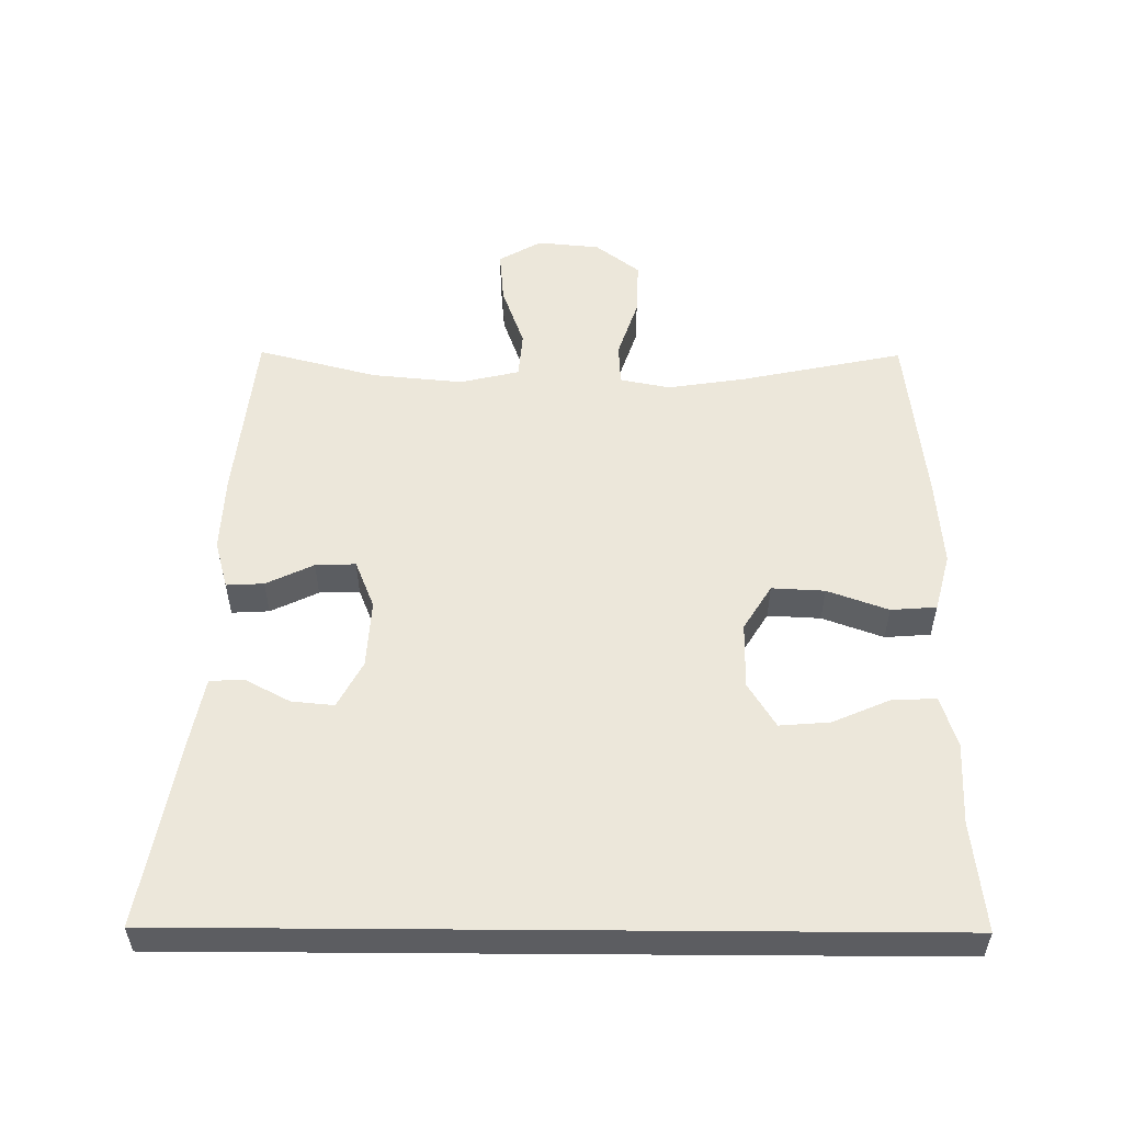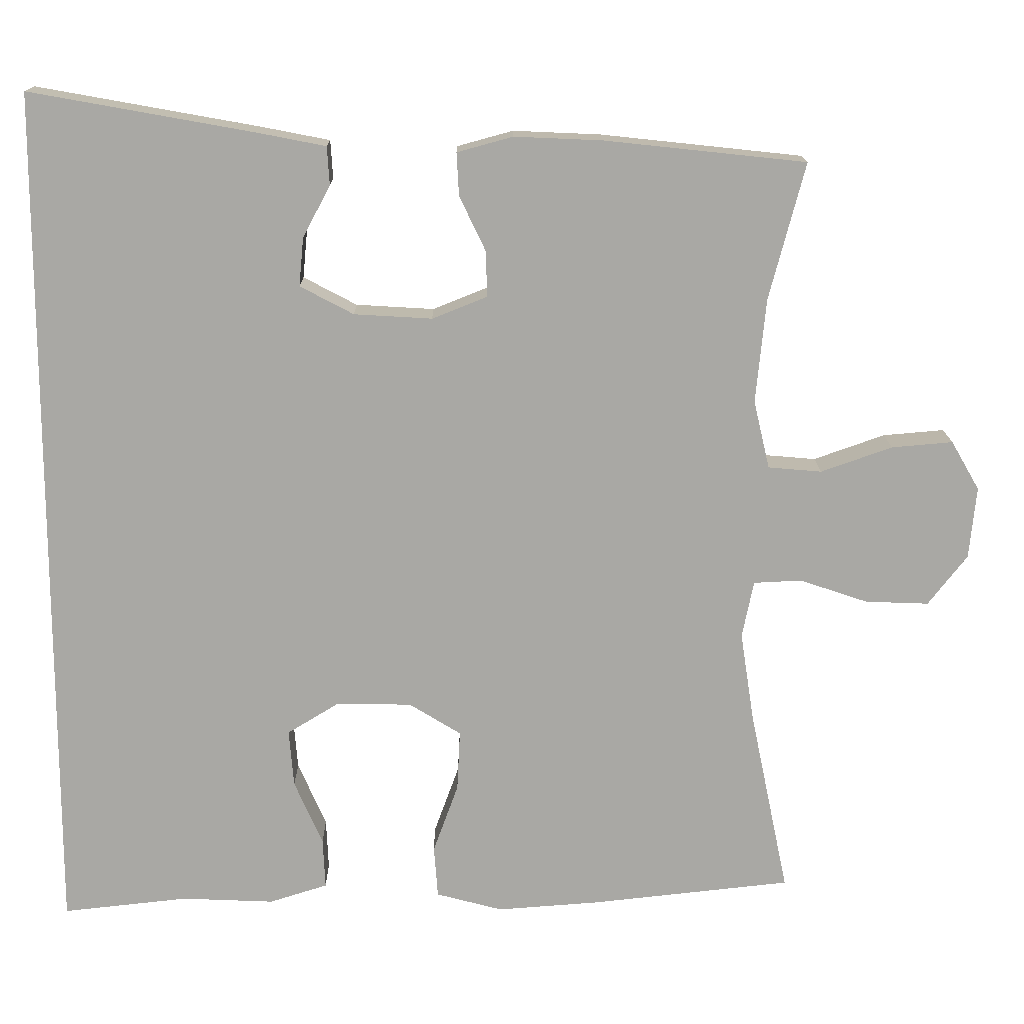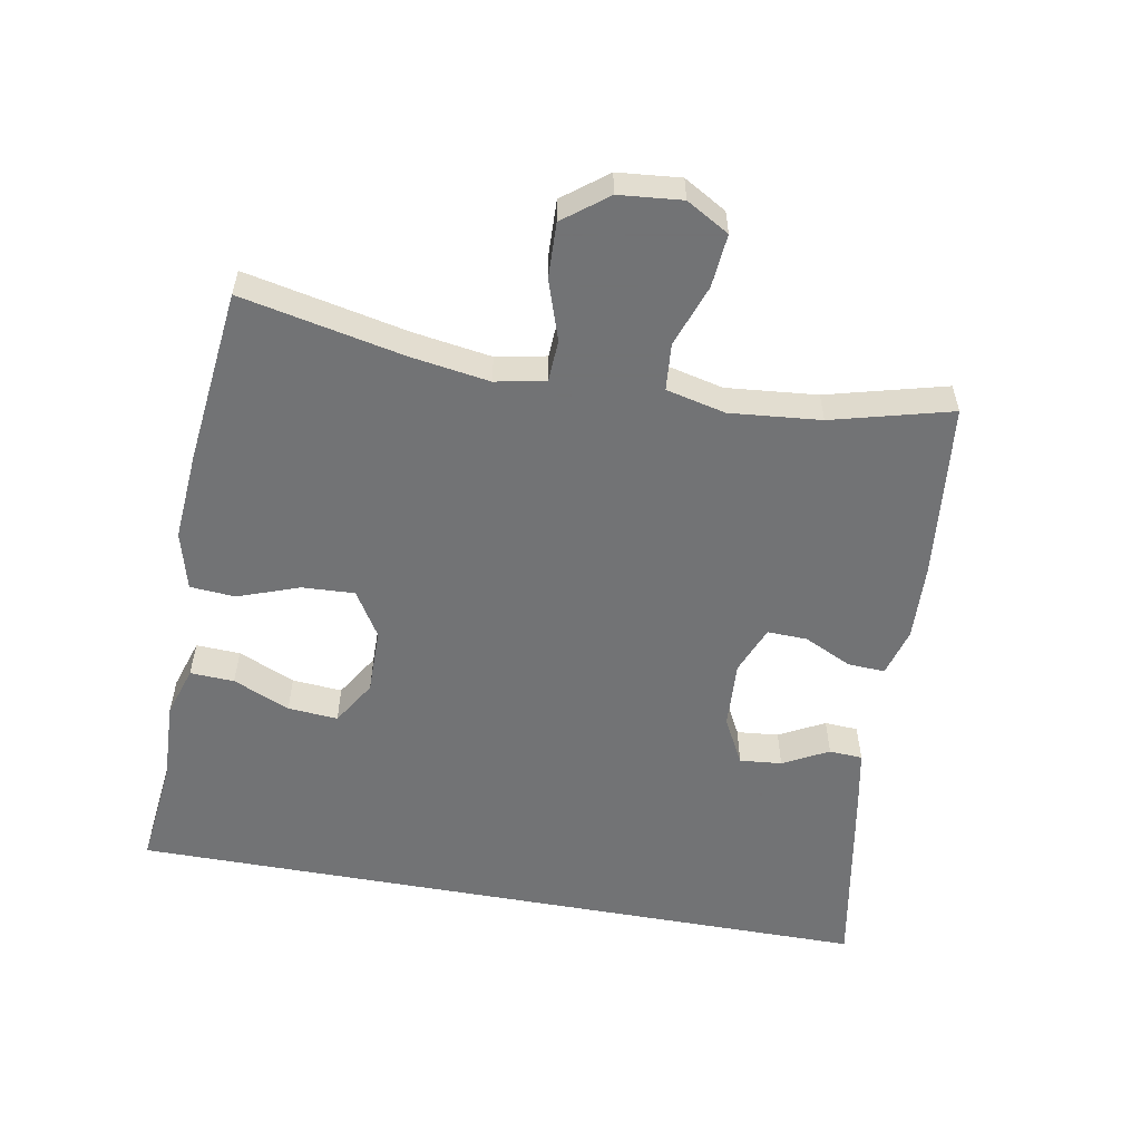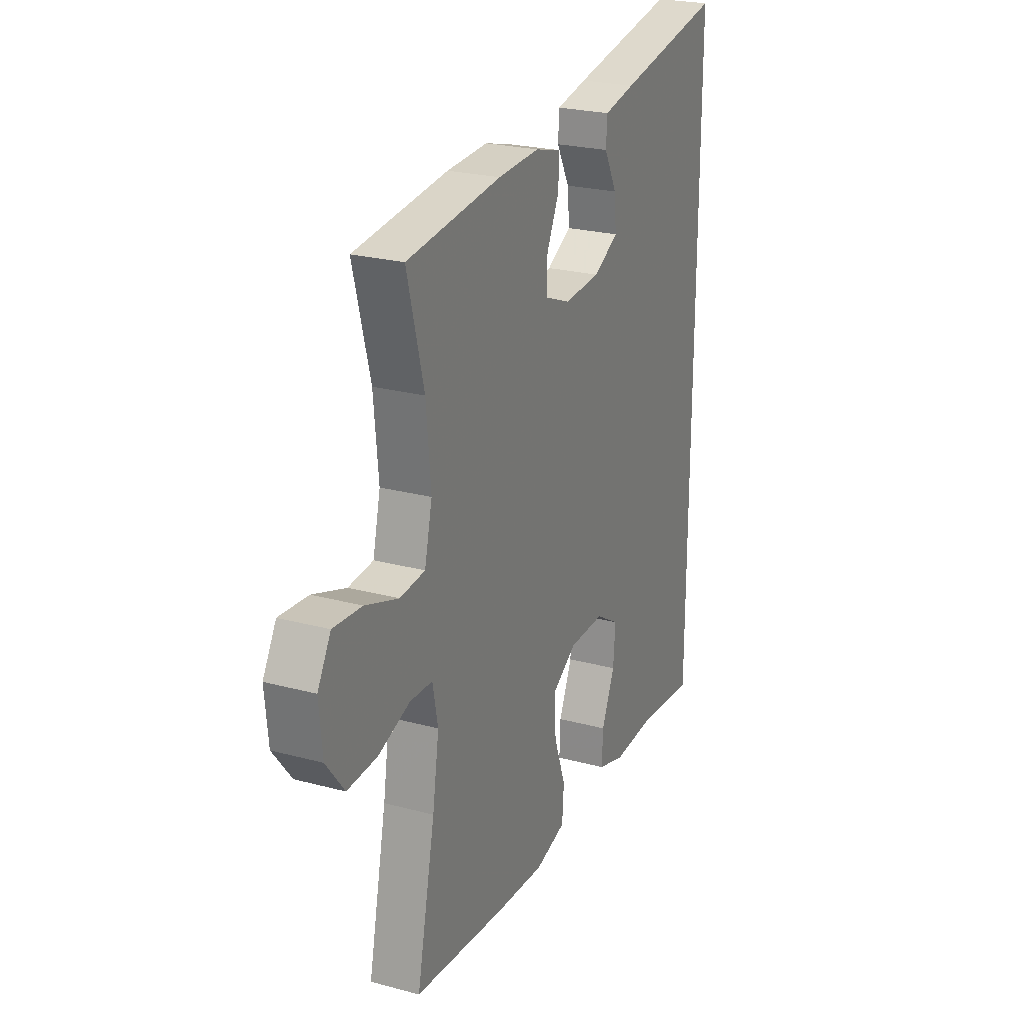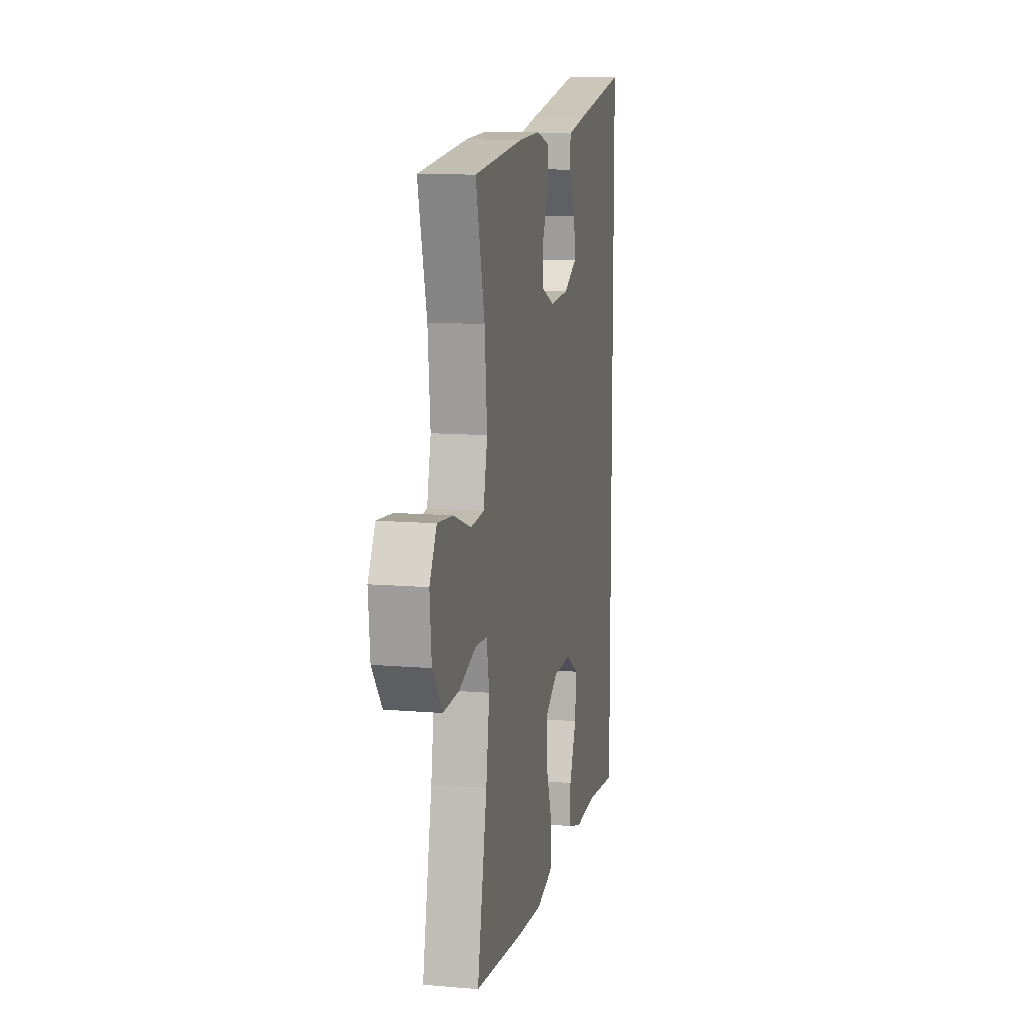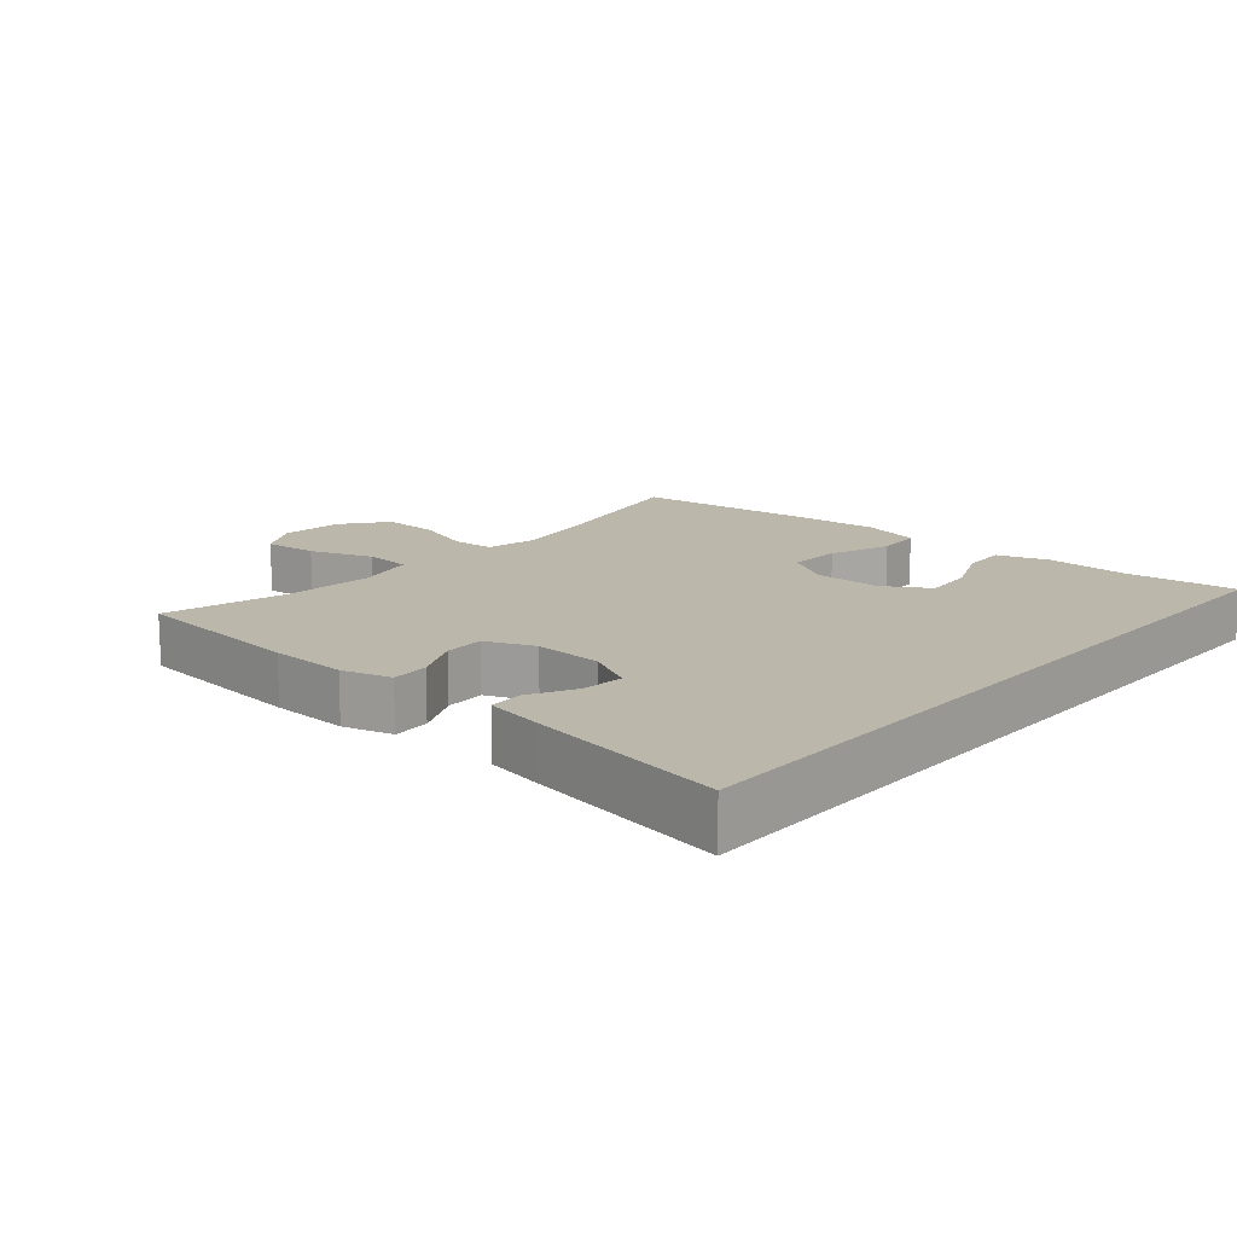
<metadata>
{"format":"obj","ext":"obj","renderer":"f3d","projection":"perspective","resolution":1024,"background":"white","views":[{"elev":53.8,"azim":90.4,"up":"+Y"},{"elev":15.1,"azim":179.5,"up":"+Z"},{"elev":-55.7,"azim":-100.3,"up":"+Y"},{"elev":24.4,"azim":-66.2,"up":"+Z"},{"elev":11.4,"azim":-78.4,"up":"+Z"},{"elev":14.4,"azim":40.8,"up":"+Y"}]}
</metadata>
<code>
v 0.5 0.07 0.591
v 0.5 0.07 -0.539
v 0.336 0.07 -0.521
v 0.215 0.07 -0.526
v 0.139 0.07 -0.502
v 0.142 0.07 -0.436
v 0.179 0.07 -0.351
v 0.185 0.07 -0.276
v 0.118 0.07 -0.235
v 0.019 0.07 -0.236
v -0.049 0.07 -0.278
v -0.045 0.07 -0.357
v -0.012 0.07 -0.448
v -0.017 0.07 -0.516
v -0.104 0.07 -0.539
v -0.237 0.07 -0.529
v -0.5 0.07 -0.5
v -0.449 0.07 -0.256
v -0.431 0.07 -0.139
v -0.446 0.07 -0.064
v -0.509 0.07 -0.061
v -0.598 0.07 -0.091
v -0.681 0.07 -0.094
v -0.732 0.07 -0.028
v -0.741 0.07 0.066
v -0.704 0.07 0.13
v -0.624 0.07 0.123
v -0.531 0.07 0.09
v -0.461 0.07 0.096
v -0.44 0.07 0.185
v -0.453 0.07 0.321
v -0.5 0.07 0.5
v -0.237 0.07 0.528
v -0.122 0.07 0.533
v -0.049 0.07 0.513
v -0.052 0.07 0.457
v -0.086 0.07 0.386
v -0.088 0.07 0.326
v -0.016 0.07 0.297
v 0.086 0.07 0.303
v 0.156 0.07 0.34
v 0.15 0.07 0.403
v 0.114 0.07 0.471
v 0.117 0.07 0.521
v 0.204 0.07 0.538
v 0.5 0 0.591
v 0.5 0 -0.539
v 0.336 0 -0.521
v 0.215 0 -0.526
v 0.139 0 -0.502
v 0.142 0 -0.436
v 0.179 0 -0.351
v 0.185 0 -0.276
v 0.118 0 -0.235
v 0.019 0 -0.236
v -0.049 0 -0.278
v -0.045 0 -0.357
v -0.012 0 -0.448
v -0.017 0 -0.516
v -0.104 0 -0.539
v -0.237 0 -0.529
v -0.5 0 -0.5
v -0.449 0 -0.256
v -0.431 0 -0.139
v -0.446 0 -0.064
v -0.509 0 -0.061
v -0.598 0 -0.091
v -0.681 0 -0.094
v -0.732 0 -0.028
v -0.741 0 0.066
v -0.704 0 0.13
v -0.624 0 0.123
v -0.531 0 0.09
v -0.461 0 0.096
v -0.44 0 0.185
v -0.453 0 0.321
v -0.5 0 0.5
v -0.237 0 0.528
v -0.122 0 0.533
v -0.049 0 0.513
v -0.052 0 0.457
v -0.086 0 0.386
v -0.088 0 0.326
v -0.016 0 0.297
v 0.086 0 0.303
v 0.156 0 0.34
v 0.15 0 0.403
v 0.114 0 0.471
v 0.117 0 0.521
v 0.204 0 0.538
f 42 43 44 45
f 41 42 45 1
f 34 35 36 37
f 34 37 38
f 31 32 33 34
f 30 31 34 38
f 29 30 38 39
f 25 26 27 28
f 25 28 29
f 24 25 29
f 21 22 23 24
f 20 21 24 29
f 19 20 29 39
f 15 16 17 18
f 12 13 14 15
f 11 12 15 18
f 10 11 18 19
f 4 5 6 7
f 3 4 7 8
f 41 1 2 3
f 40 41 3 8
f 9 10 19 39
f 8 9 39 40
f 90 89 88 87
f 46 90 87 86
f 82 81 80 79
f 83 82 79
f 79 78 77 76
f 83 79 76 75
f 84 83 75 74
f 73 72 71 70
f 74 73 70
f 74 70 69
f 69 68 67 66
f 74 69 66 65
f 84 74 65 64
f 63 62 61 60
f 60 59 58 57
f 63 60 57 56
f 64 63 56 55
f 52 51 50 49
f 53 52 49 48
f 48 47 46 86
f 53 48 86 85
f 84 64 55 54
f 85 84 54 53
f 1 46 47 2
f 2 47 48 3
f 3 48 49 4
f 4 49 50 5
f 5 50 51 6
f 6 51 52 7
f 7 52 53 8
f 8 53 54 9
f 9 54 55 10
f 10 55 56 11
f 11 56 57 12
f 12 57 58 13
f 13 58 59 14
f 14 59 60 15
f 15 60 61 16
f 16 61 62 17
f 17 62 63 18
f 18 63 64 19
f 19 64 65 20
f 20 65 66 21
f 21 66 67 22
f 22 67 68 23
f 23 68 69 24
f 24 69 70 25
f 25 70 71 26
f 26 71 72 27
f 27 72 73 28
f 28 73 74 29
f 29 74 75 30
f 30 75 76 31
f 31 76 77 32
f 32 77 78 33
f 33 78 79 34
f 34 79 80 35
f 35 80 81 36
f 36 81 82 37
f 37 82 83 38
f 38 83 84 39
f 39 84 85 40
f 40 85 86 41
f 41 86 87 42
f 42 87 88 43
f 43 88 89 44
f 44 89 90 45
f 45 90 46 1

</code>
